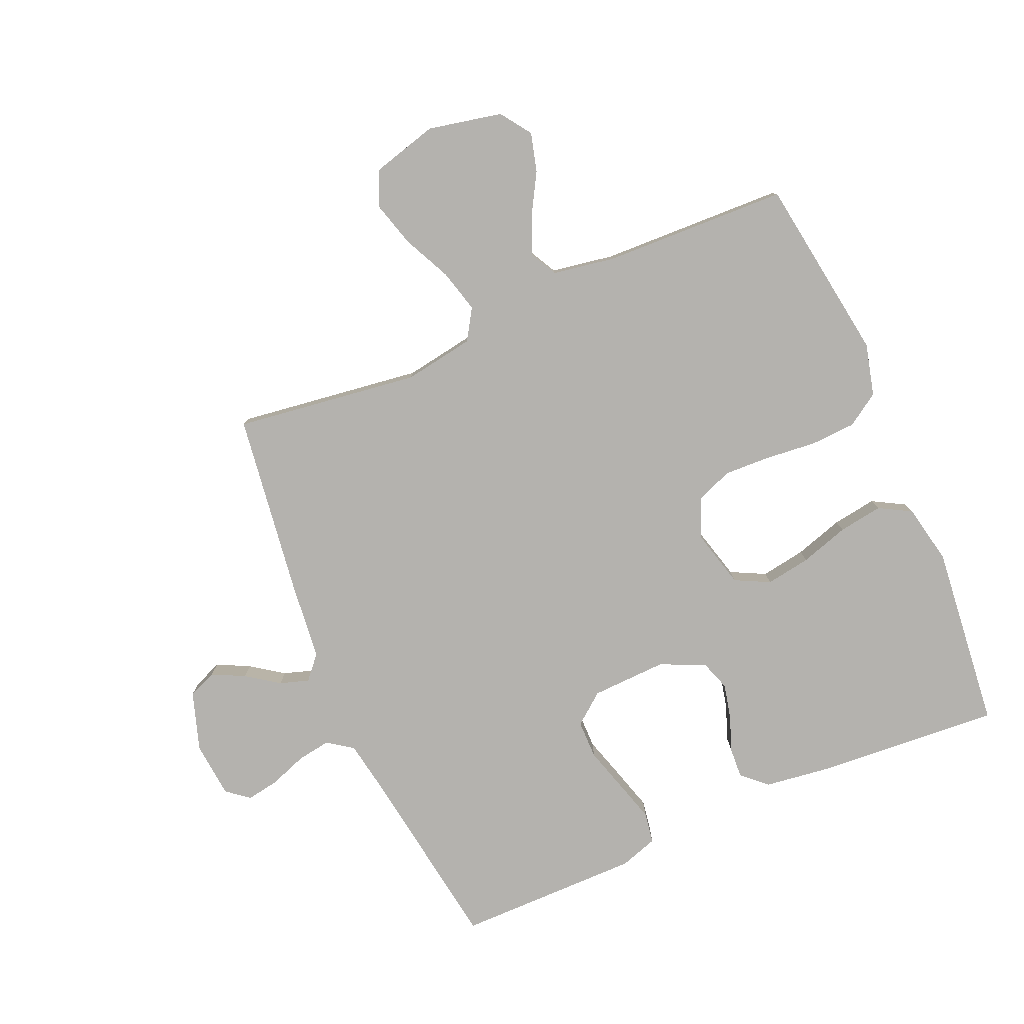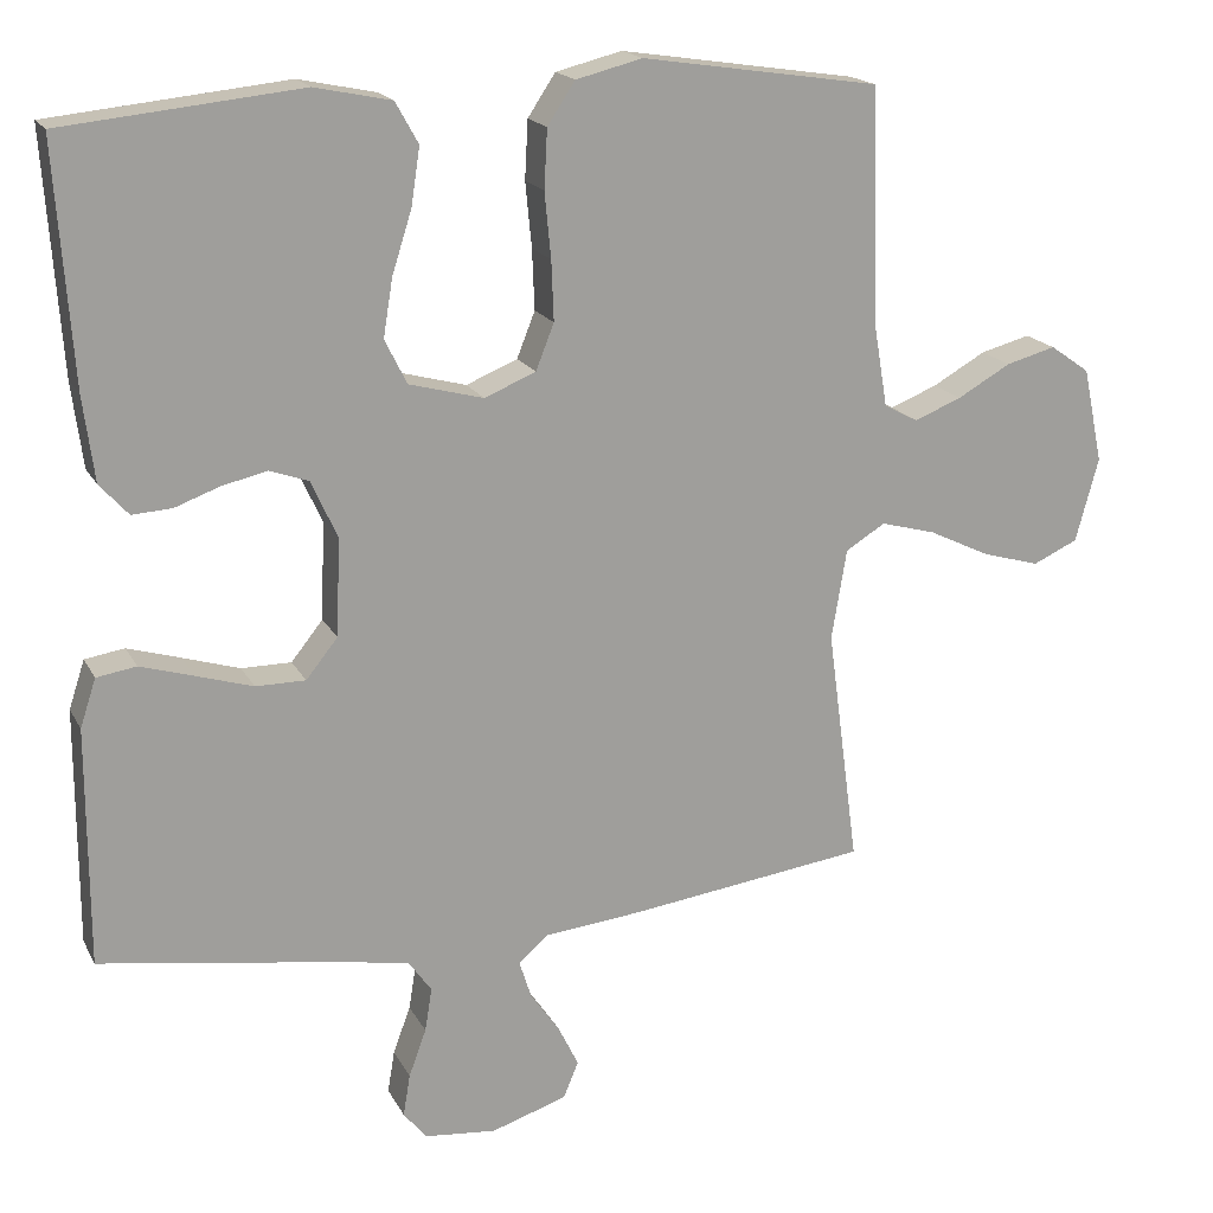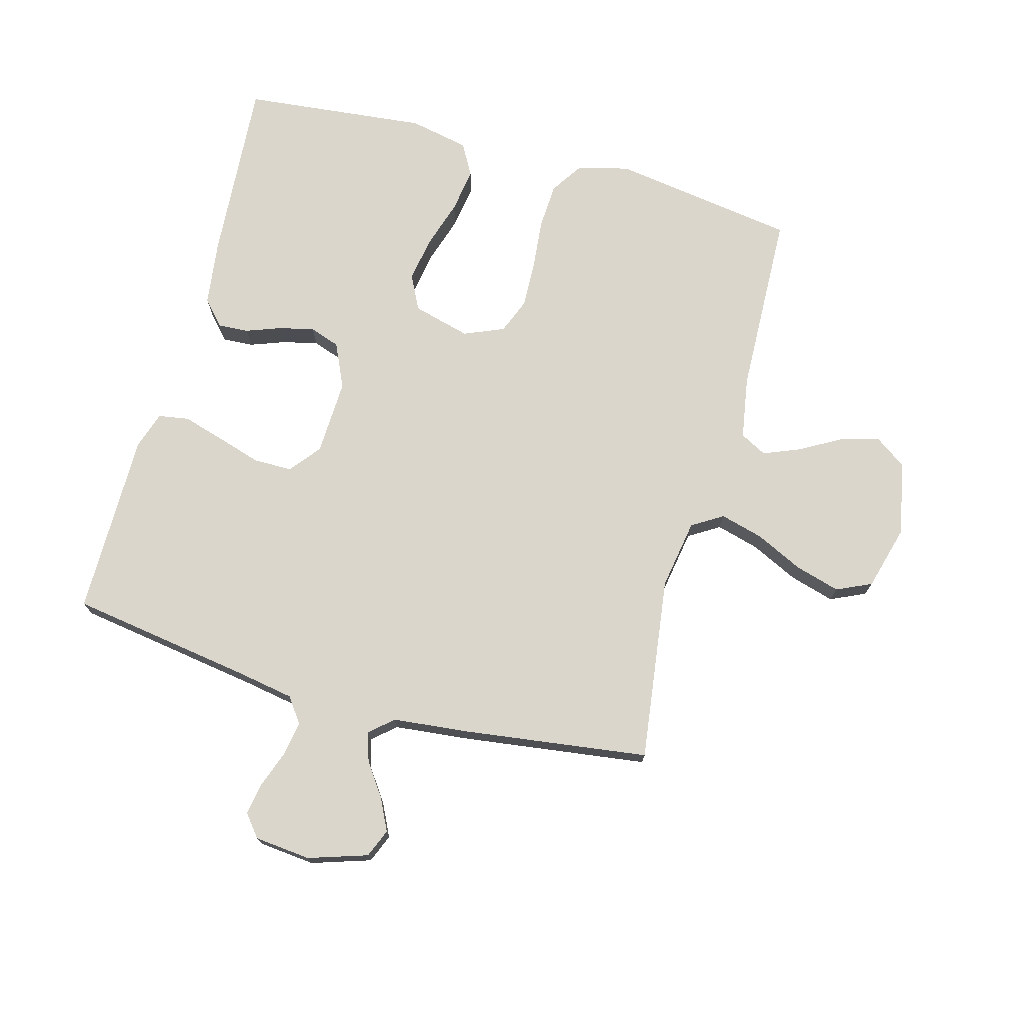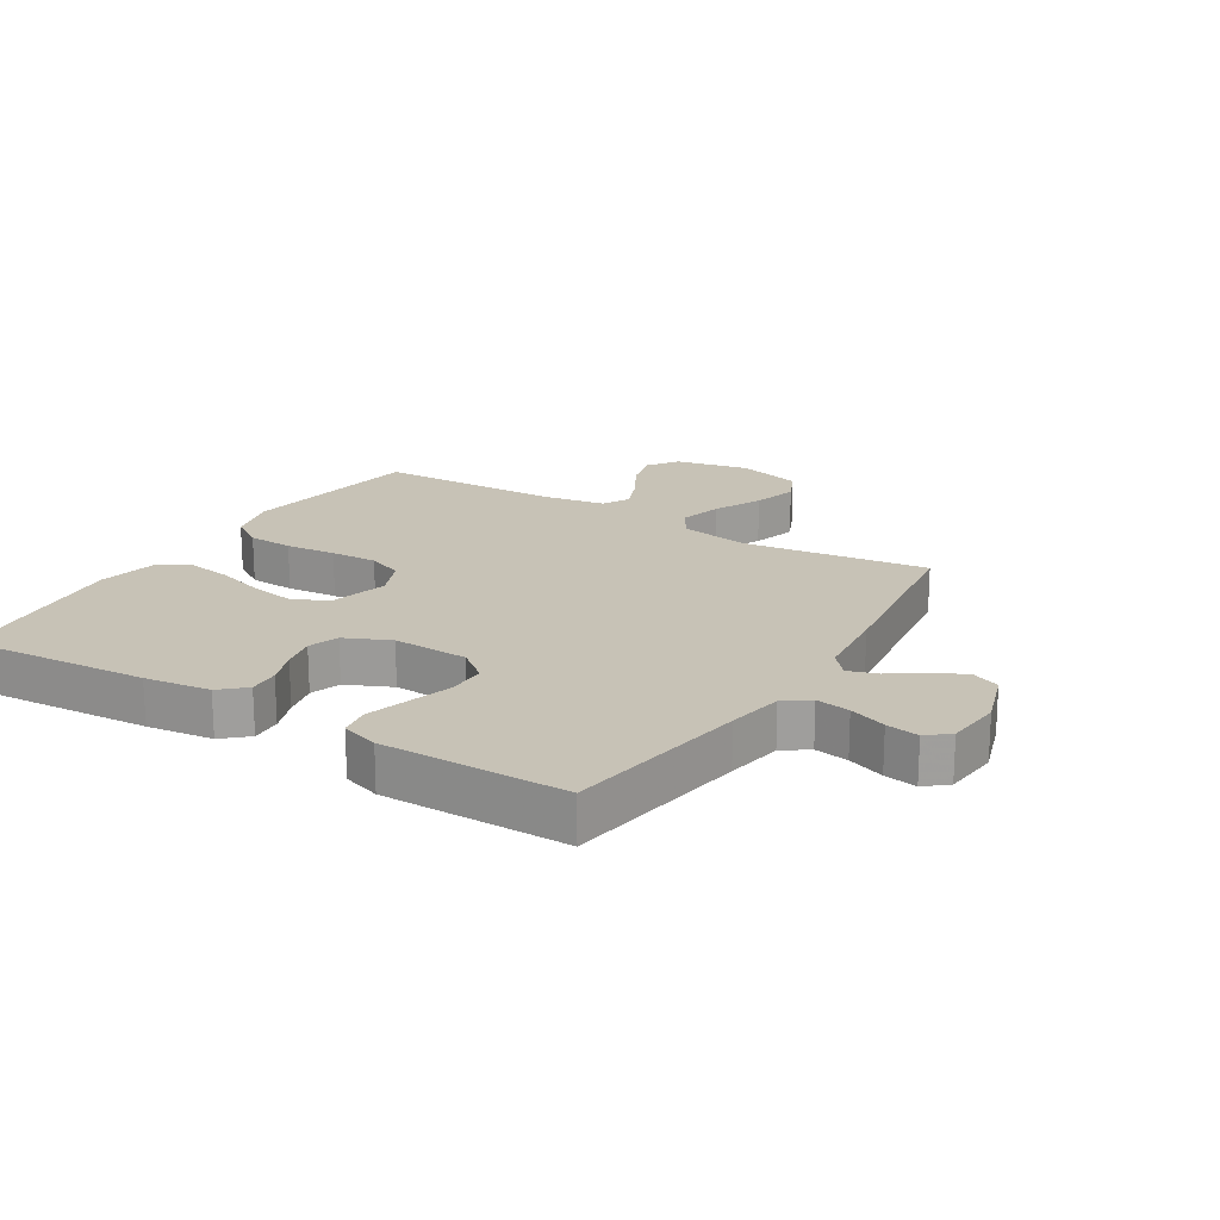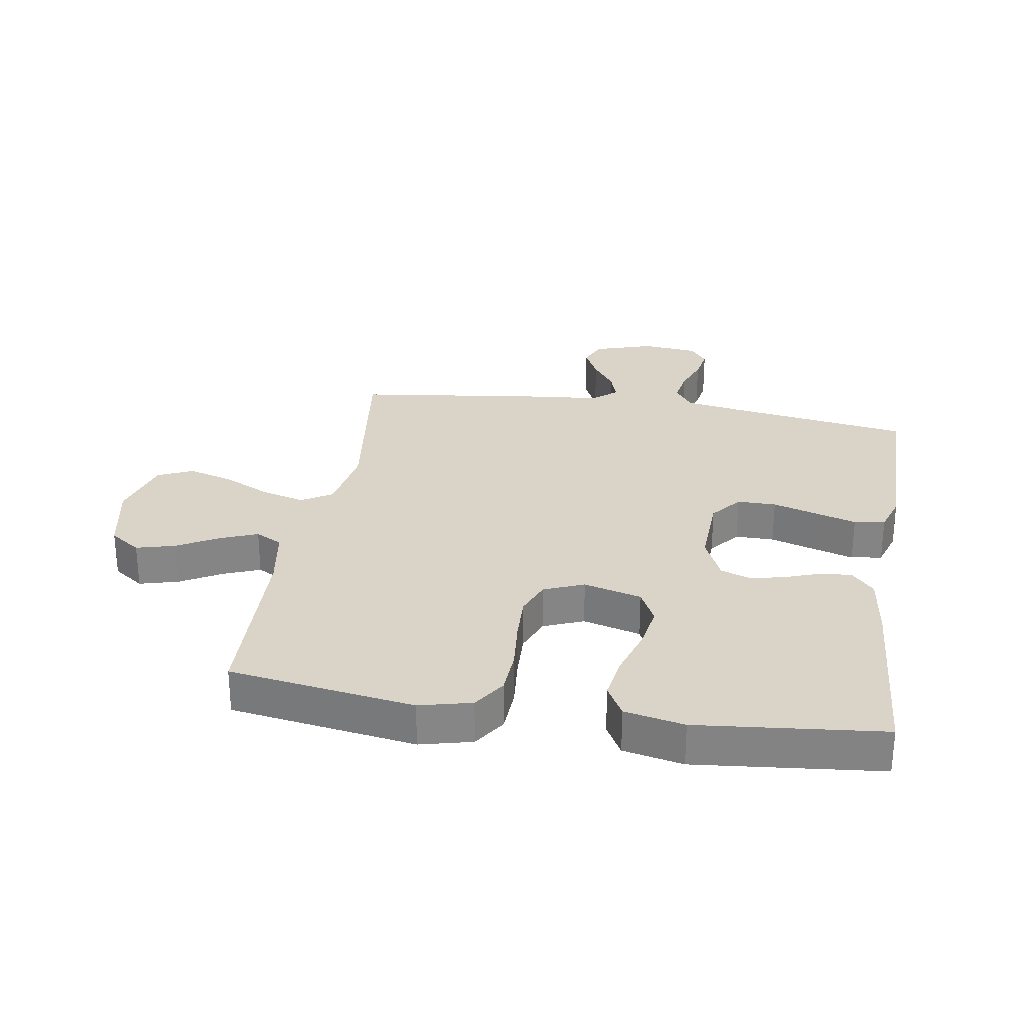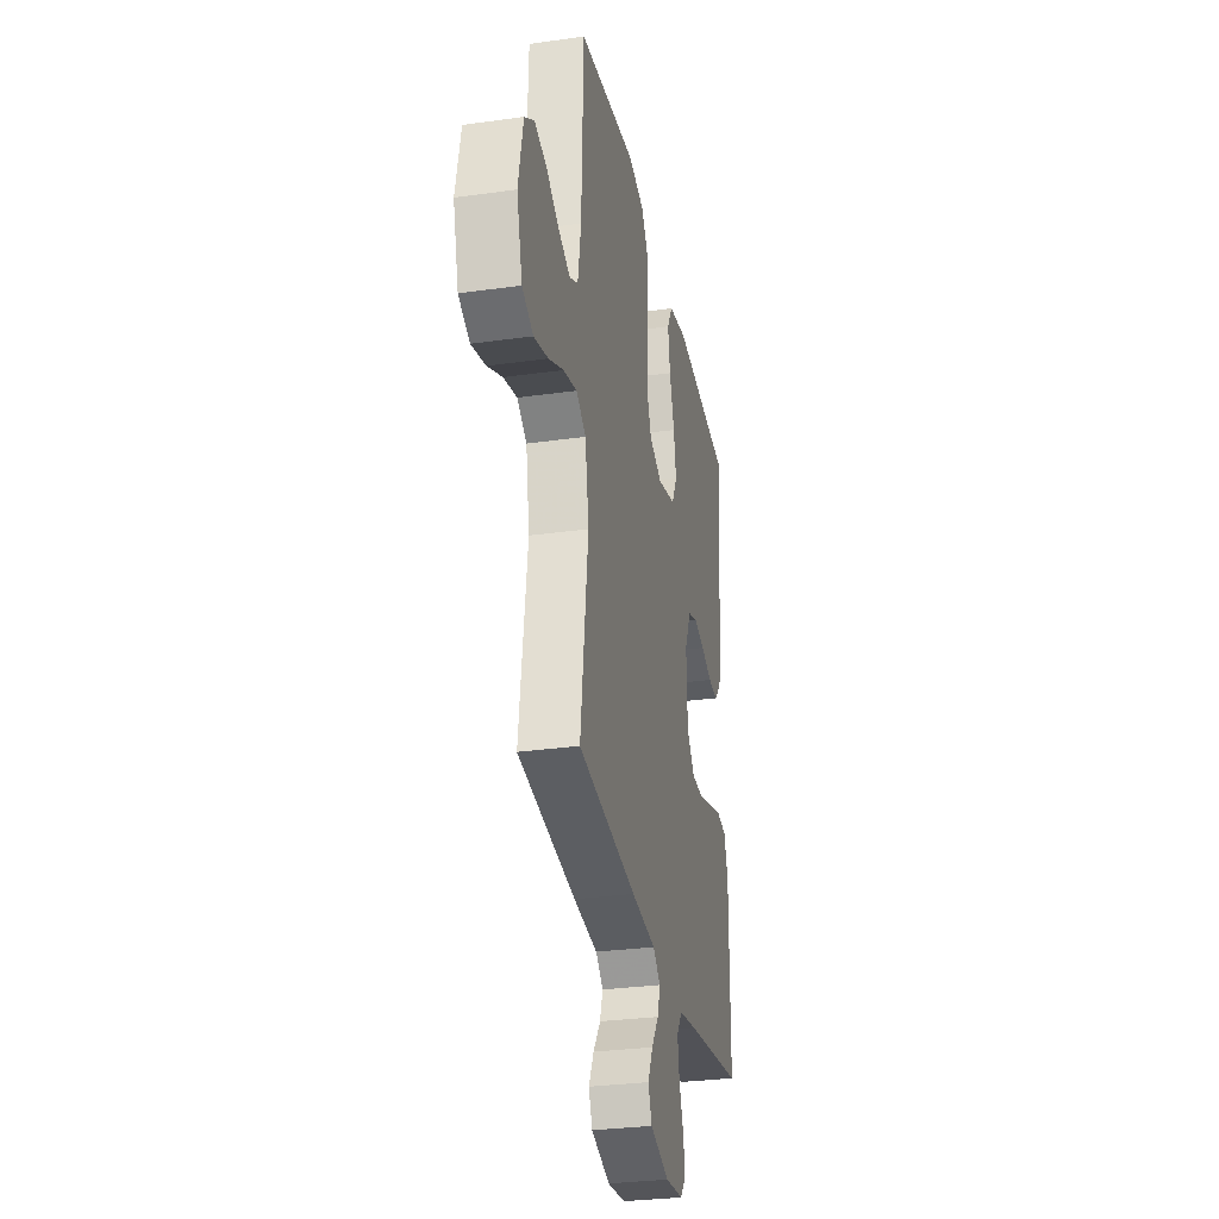
<metadata>
{"format":"obj","ext":"obj","renderer":"f3d","projection":"perspective","resolution":1024,"background":"white","views":[{"elev":-79.8,"azim":-66.7,"up":"+Y"},{"elev":18.0,"azim":159.7,"up":"+Z"},{"elev":73.7,"azim":-164.7,"up":"+Y"},{"elev":19.3,"azim":121.6,"up":"+Y"},{"elev":28.4,"azim":9.3,"up":"+Y"},{"elev":-30.2,"azim":-78.5,"up":"+Z"}]}
</metadata>
<code>
v 0.5 0.07 0.5
v 0.479 0.07 0.2
v 0.465 0.07 0.093
v 0.429 0.07 0.053
v 0.379 0.07 0.056
v 0.322 0.07 0.077
v 0.265 0.07 0.09
v 0.216 0.07 0.073
v 0.183 0.07 0
v 0.188 0.07 -0.123
v 0.228 0.07 -0.173
v 0.291 0.07 -0.173
v 0.363 0.07 -0.151
v 0.43 0.07 -0.131
v 0.48 0.07 -0.139
v 0.5 0.07 -0.2
v 0.5 0.07 -0.5
v 0.2 0.07 -0.546
v 0.109 0.07 -0.562
v 0.08 0.07 -0.603
v 0.089 0.07 -0.658
v 0.111 0.07 -0.718
v 0.12 0.07 -0.771
v 0.091 0.07 -0.807
v 0 0.07 -0.816
v -0.096 0.07 -0.785
v -0.115 0.07 -0.739
v -0.089 0.07 -0.686
v -0.052 0.07 -0.633
v -0.037 0.07 -0.586
v -0.075 0.07 -0.553
v -0.2 0.07 -0.54
v -0.5 0.07 -0.5
v -0.46 0.07 -0.2
v -0.479 0.07 -0.086
v -0.529 0.07 -0.055
v -0.599 0.07 -0.074
v -0.676 0.07 -0.111
v -0.749 0.07 -0.132
v -0.806 0.07 -0.106
v -0.835 0.07 0
v -0.81 0.07 0.12
v -0.76 0.07 0.155
v -0.697 0.07 0.138
v -0.63 0.07 0.1
v -0.57 0.07 0.076
v -0.527 0.07 0.099
v -0.51 0.07 0.2
v -0.5 0.07 0.5
v -0.2 0.07 0.545
v -0.116 0.07 0.524
v -0.081 0.07 0.471
v -0.077 0.07 0.397
v -0.085 0.07 0.315
v -0.088 0.07 0.239
v -0.065 0.07 0.181
v 0 0.07 0.154
v 0.094 0.07 0.179
v 0.122 0.07 0.235
v 0.11 0.07 0.308
v 0.085 0.07 0.387
v 0.074 0.07 0.459
v 0.103 0.07 0.511
v 0.2 0.07 0.531
v 0.5 0 0.5
v 0.479 0 0.2
v 0.465 0 0.093
v 0.429 0 0.053
v 0.379 0 0.056
v 0.322 0 0.077
v 0.265 0 0.09
v 0.216 0 0.073
v 0.183 0 0
v 0.188 0 -0.123
v 0.228 0 -0.173
v 0.291 0 -0.173
v 0.363 0 -0.151
v 0.43 0 -0.131
v 0.48 0 -0.139
v 0.5 0 -0.2
v 0.5 0 -0.5
v 0.2 0 -0.546
v 0.109 0 -0.562
v 0.08 0 -0.603
v 0.089 0 -0.658
v 0.111 0 -0.718
v 0.12 0 -0.771
v 0.091 0 -0.807
v 0 0 -0.816
v -0.096 0 -0.785
v -0.115 0 -0.739
v -0.089 0 -0.686
v -0.052 0 -0.633
v -0.037 0 -0.586
v -0.075 0 -0.553
v -0.2 0 -0.54
v -0.5 0 -0.5
v -0.46 0 -0.2
v -0.479 0 -0.086
v -0.529 0 -0.055
v -0.599 0 -0.074
v -0.676 0 -0.111
v -0.749 0 -0.132
v -0.806 0 -0.106
v -0.835 0 0
v -0.81 0 0.12
v -0.76 0 0.155
v -0.697 0 0.138
v -0.63 0 0.1
v -0.57 0 0.076
v -0.527 0 0.099
v -0.51 0 0.2
v -0.5 0 0.5
v -0.2 0 0.545
v -0.116 0 0.524
v -0.081 0 0.471
v -0.077 0 0.397
v -0.085 0 0.315
v -0.088 0 0.239
v -0.065 0 0.181
v 0 0 0.154
v 0.094 0 0.179
v 0.122 0 0.235
v 0.11 0 0.308
v 0.085 0 0.387
v 0.074 0 0.459
v 0.103 0 0.511
v 0.2 0 0.531
f 60 61 62 63
f 59 60 63 64
f 51 52 53 54
f 51 54 55
f 48 49 50 51
f 47 48 51 55
f 46 47 55 56
f 42 43 44 45
f 42 45 46
f 41 42 46
f 37 38 39 40
f 36 37 40 41
f 31 32 33 34
f 30 31 34 35
f 26 27 28 29
f 26 29 30
f 25 26 30
f 24 25 30
f 21 22 23 24
f 20 21 24 30
f 19 20 30 35
f 15 16 17 18
f 12 13 14 15
f 12 15 18 19
f 3 4 5 6
f 3 6 7
f 2 3 7
f 59 64 1 2
f 58 59 2 7
f 57 58 7 8
f 41 46 56 57
f 36 41 57 8
f 35 36 8 9
f 19 35 9 10
f 11 12 19
f 10 11 19
f 127 126 125 124
f 128 127 124 123
f 118 117 116 115
f 119 118 115
f 115 114 113 112
f 119 115 112 111
f 120 119 111 110
f 109 108 107 106
f 110 109 106
f 110 106 105
f 104 103 102 101
f 105 104 101 100
f 98 97 96 95
f 99 98 95 94
f 93 92 91 90
f 94 93 90
f 94 90 89
f 94 89 88
f 88 87 86 85
f 94 88 85 84
f 99 94 84 83
f 82 81 80 79
f 79 78 77 76
f 83 82 79 76
f 70 69 68 67
f 71 70 67
f 71 67 66
f 66 65 128 123
f 71 66 123 122
f 72 71 122 121
f 121 120 110 105
f 72 121 105 100
f 73 72 100 99
f 74 73 99 83
f 83 76 75
f 83 75 74
f 1 65 66 2
f 2 66 67 3
f 3 67 68 4
f 4 68 69 5
f 5 69 70 6
f 6 70 71 7
f 7 71 72 8
f 8 72 73 9
f 9 73 74 10
f 10 74 75 11
f 11 75 76 12
f 12 76 77 13
f 13 77 78 14
f 14 78 79 15
f 15 79 80 16
f 16 80 81 17
f 17 81 82 18
f 18 82 83 19
f 19 83 84 20
f 20 84 85 21
f 21 85 86 22
f 22 86 87 23
f 23 87 88 24
f 24 88 89 25
f 25 89 90 26
f 26 90 91 27
f 27 91 92 28
f 28 92 93 29
f 29 93 94 30
f 30 94 95 31
f 31 95 96 32
f 32 96 97 33
f 33 97 98 34
f 34 98 99 35
f 35 99 100 36
f 36 100 101 37
f 37 101 102 38
f 38 102 103 39
f 39 103 104 40
f 40 104 105 41
f 41 105 106 42
f 42 106 107 43
f 43 107 108 44
f 44 108 109 45
f 45 109 110 46
f 46 110 111 47
f 47 111 112 48
f 48 112 113 49
f 49 113 114 50
f 50 114 115 51
f 51 115 116 52
f 52 116 117 53
f 53 117 118 54
f 54 118 119 55
f 55 119 120 56
f 56 120 121 57
f 57 121 122 58
f 58 122 123 59
f 59 123 124 60
f 60 124 125 61
f 61 125 126 62
f 62 126 127 63
f 63 127 128 64
f 64 128 65 1

</code>
